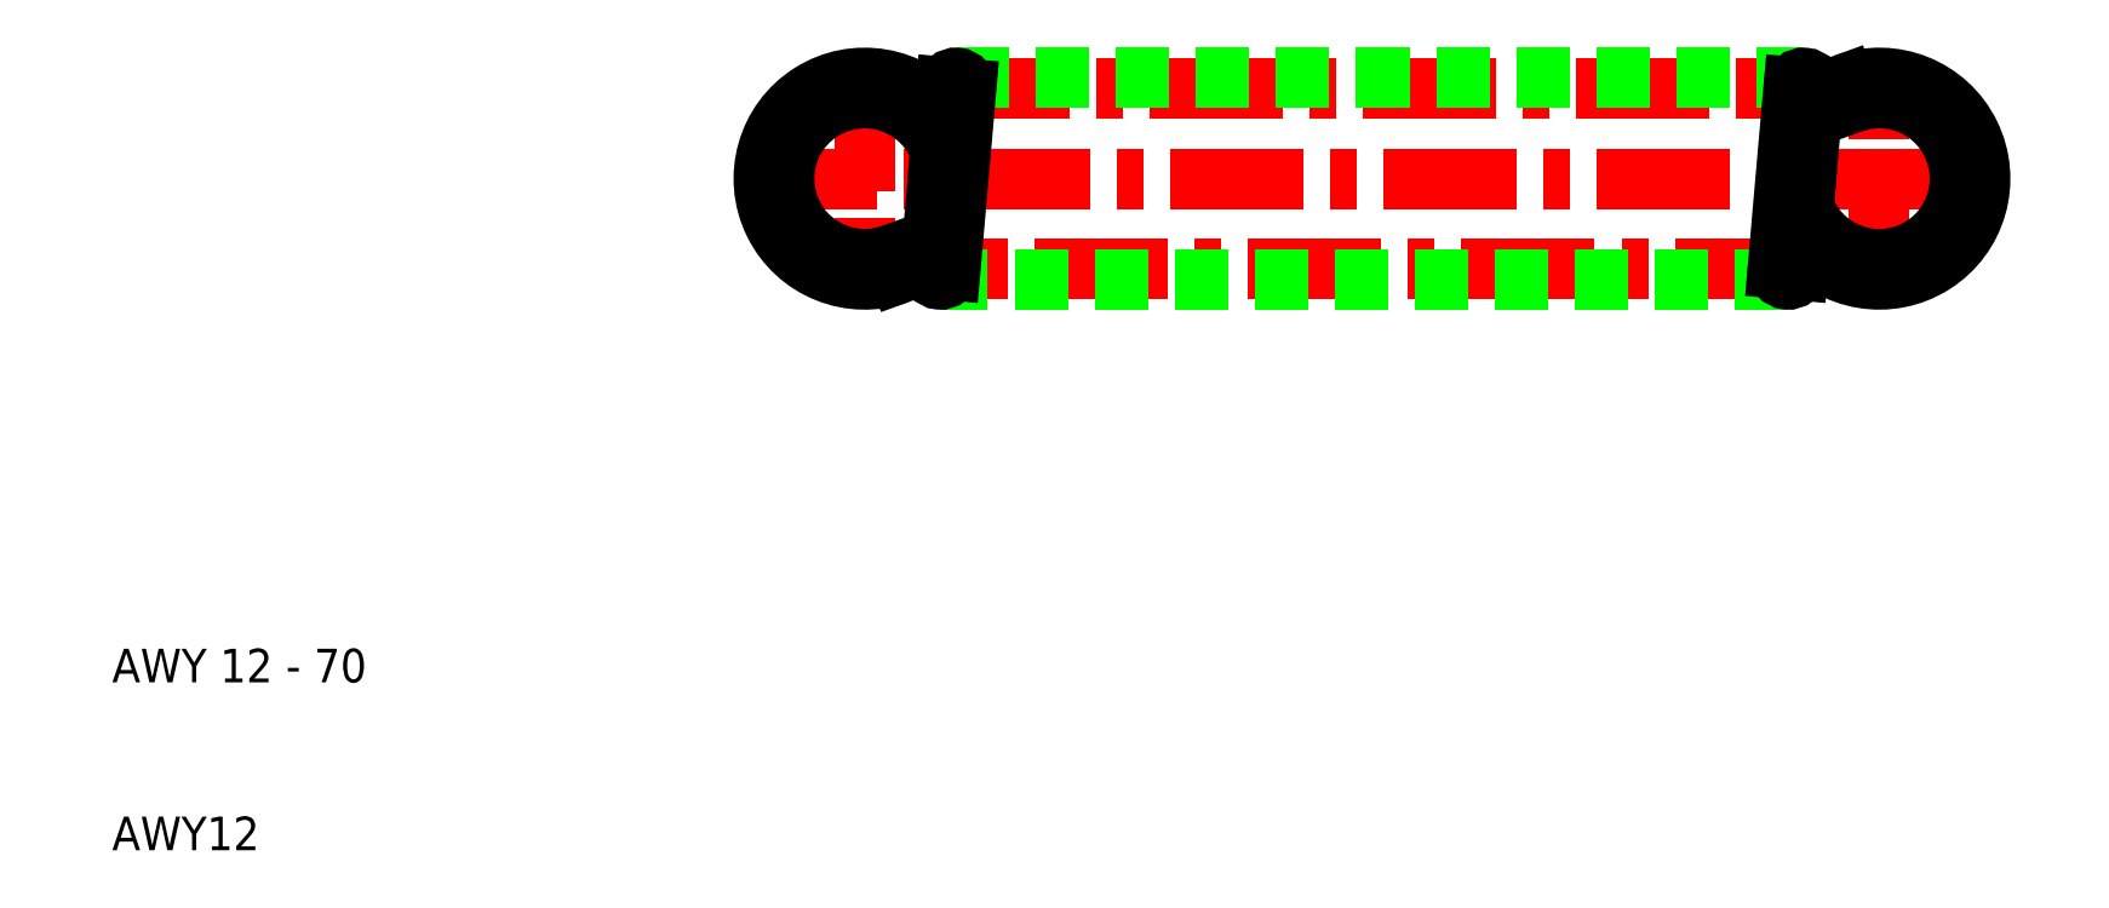
<metadata>
{"format":"dxf","ext":"dxf","renderer":"ezdxf+matplotlib","layout":"modelspace","background":"white","min_lineweight":24,"dpi":150}
</metadata>
<code>
0
SECTION
2
ENTITIES
0
LINE
8
CENTER
10
47.6
20
50
30
0
11
122.4
21
50
31
0
0
LINE
8
CENTER
10
111
20
44.6
30
0
11
58.1
21
44.6
31
0
0
LINE
8
CENTER
10
59.04
20
55.4
30
0
11
111.9
21
55.4
31
0
0
LINE
8
0
10
60.24
20
56
30
0
11
110.7
21
56
31
0
0
LINE
8
0
10
109.8
20
44
30
0
11
59.3
21
44
31
0
0
LINE
8
CENTER
10
54.8
20
57.2
30
0
11
54.8
21
42.8
31
0
0
ARC
8
0
10
60.24
20
55.4
30
0
40
0.6
50
355
51
175
0
ARC
8
0
10
54.8
20
50
30
0
40
6
50
38.53
51
290
0
TEXT
8
0
10
10
20
10
30
0
40
2
1
AWY12
0
TEXT
8
0
10
10
20
20
30
0
40
2
1
AWY 12 - 70
0
ARC
8
0
10
59.3
20
44.6
30
0
40
0.6
50
175
51
355
0
ARC
8
0
10
54.8
20
50
30
0
40
4.8
50
20
51
290
0
LINE
8
0
10
60.84
20
55.35
30
0
11
59.89
21
44.55
31
0
0
LINE
8
0
10
59.31
20
51.64
30
0
11
58.7
21
44.65
31
0
0
LINE
8
0
10
56.85
20
44.36
30
0
11
56.44
21
45.49
31
0
0
LINE
8
0
10
59.64
20
55.45
30
0
11
59.49
21
53.74
31
0
0
LINE
8
0
10
59.49
20
53.74
30
0
11
59.31
21
51.64
31
0
0
LINE
8
CENTER
10
115.2
20
42.8
30
0
11
115.2
21
57.2
31
0
0
ARC
8
0
10
110.7
20
55.4
30
0
40
0.6
50
355
51
175
0
ARC
8
0
10
115.2
20
50
30
0
40
6
50
218.5
51
110
0
ARC
8
0
10
115.2
20
50
30
0
40
4.8
50
200
51
110
0
ARC
8
0
10
109.8
20
44.6
30
0
40
0.6
50
175
51
355
0
LINE
8
0
10
109.2
20
44.65
30
0
11
110.1
21
55.45
31
0
0
LINE
8
0
10
110.7
20
48.36
30
0
11
111.3
21
55.35
31
0
0
LINE
8
0
10
110.4
20
44.55
30
0
11
110.5
21
46.26
31
0
0
LINE
8
0
10
110.5
20
46.26
30
0
11
110.7
21
48.36
31
0
0
LINE
8
0
10
113.1
20
55.64
30
0
11
113.6
21
54.51
31
0
0
ENDSEC
0
EOF

</code>
